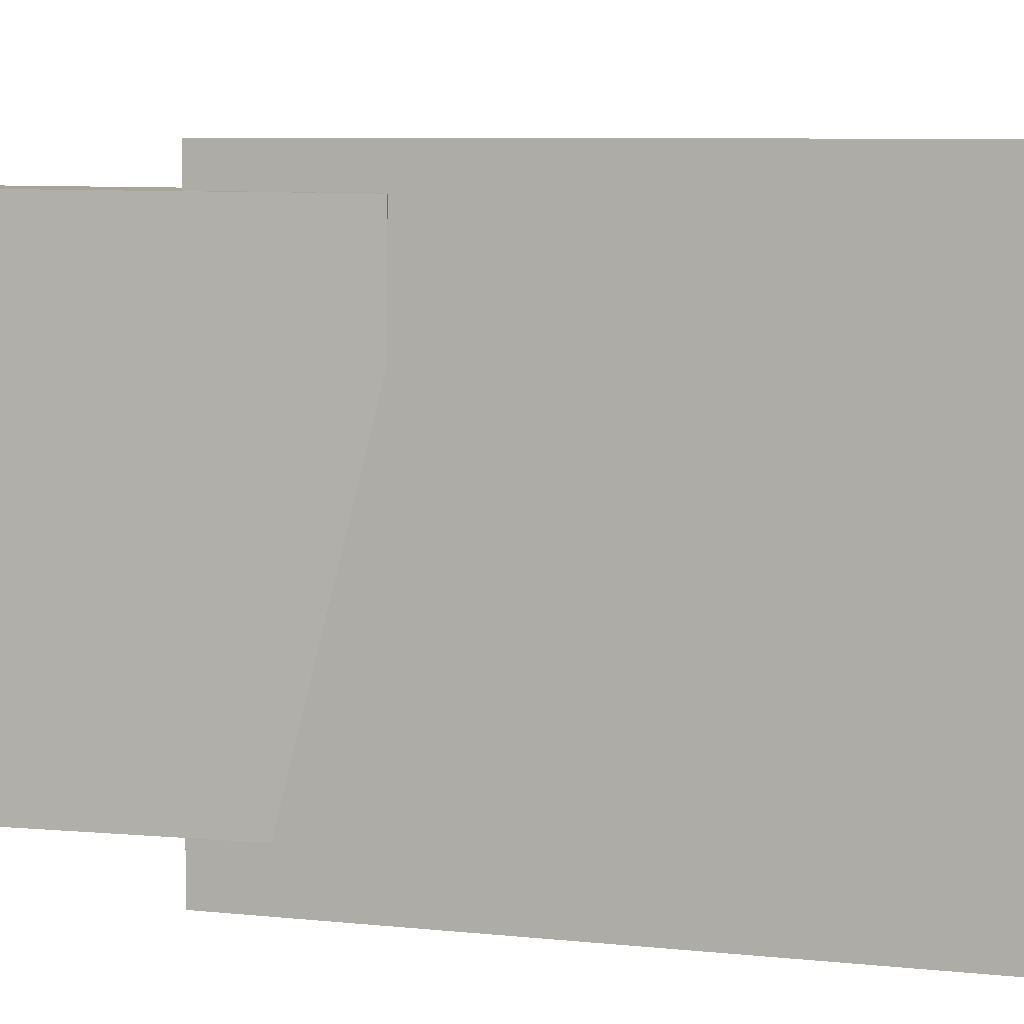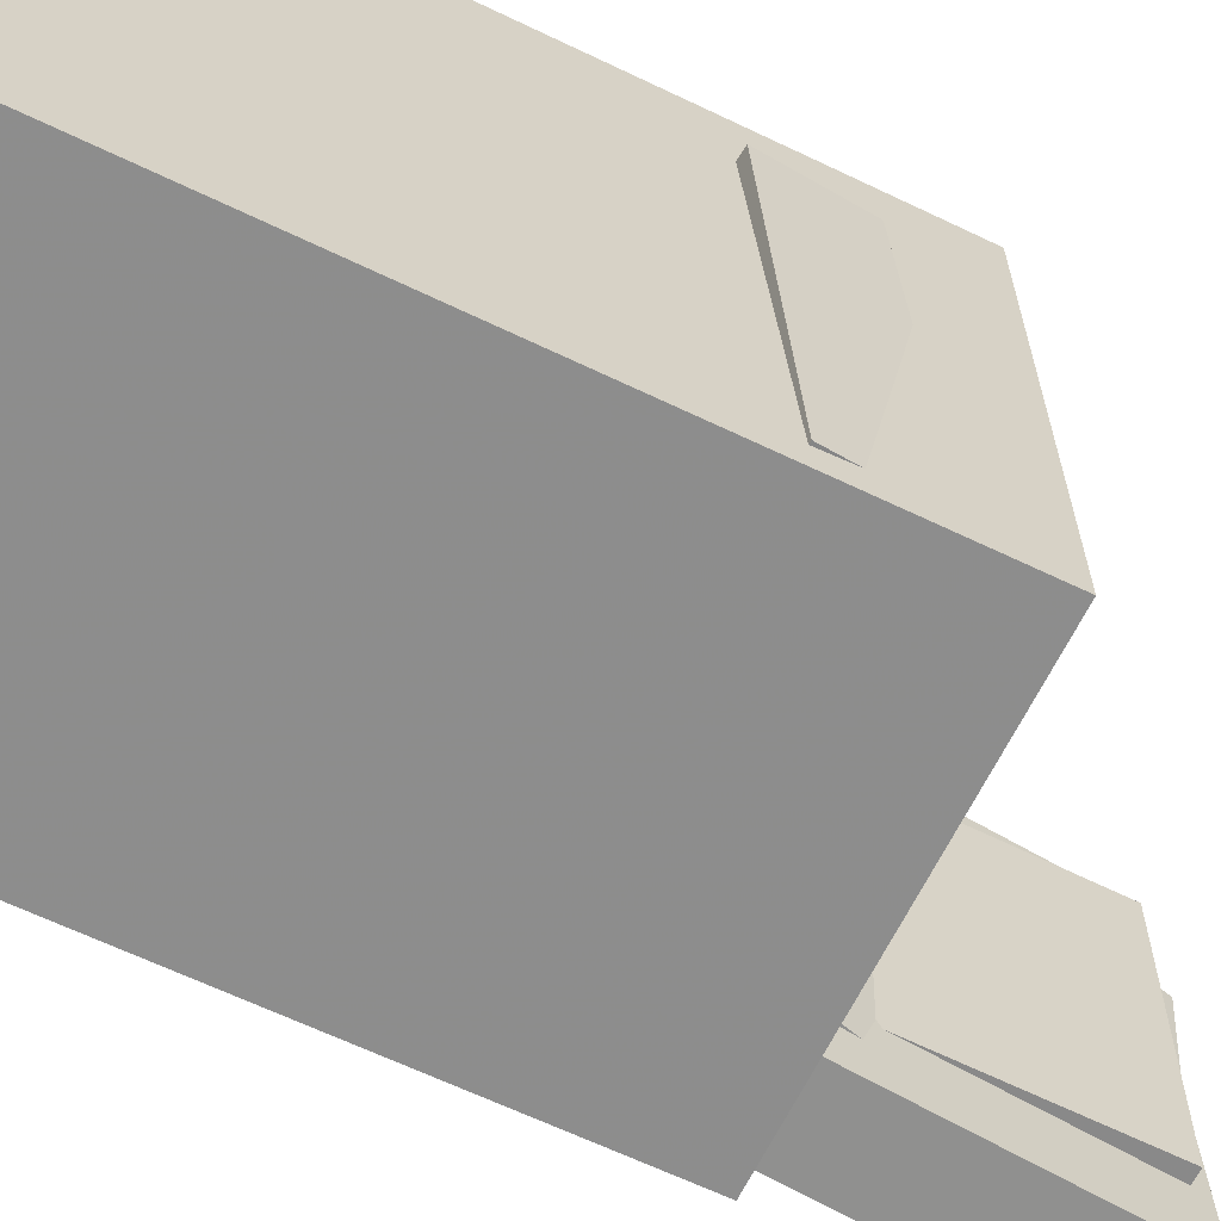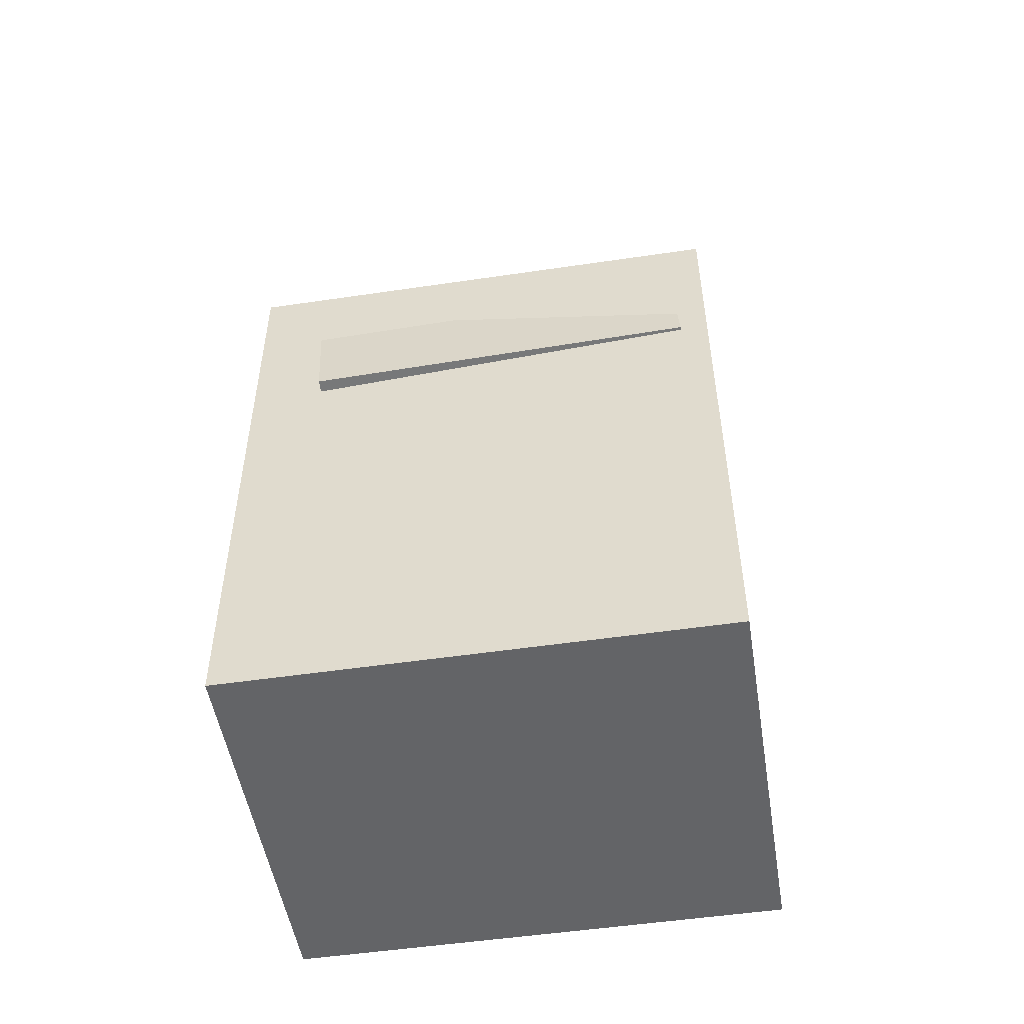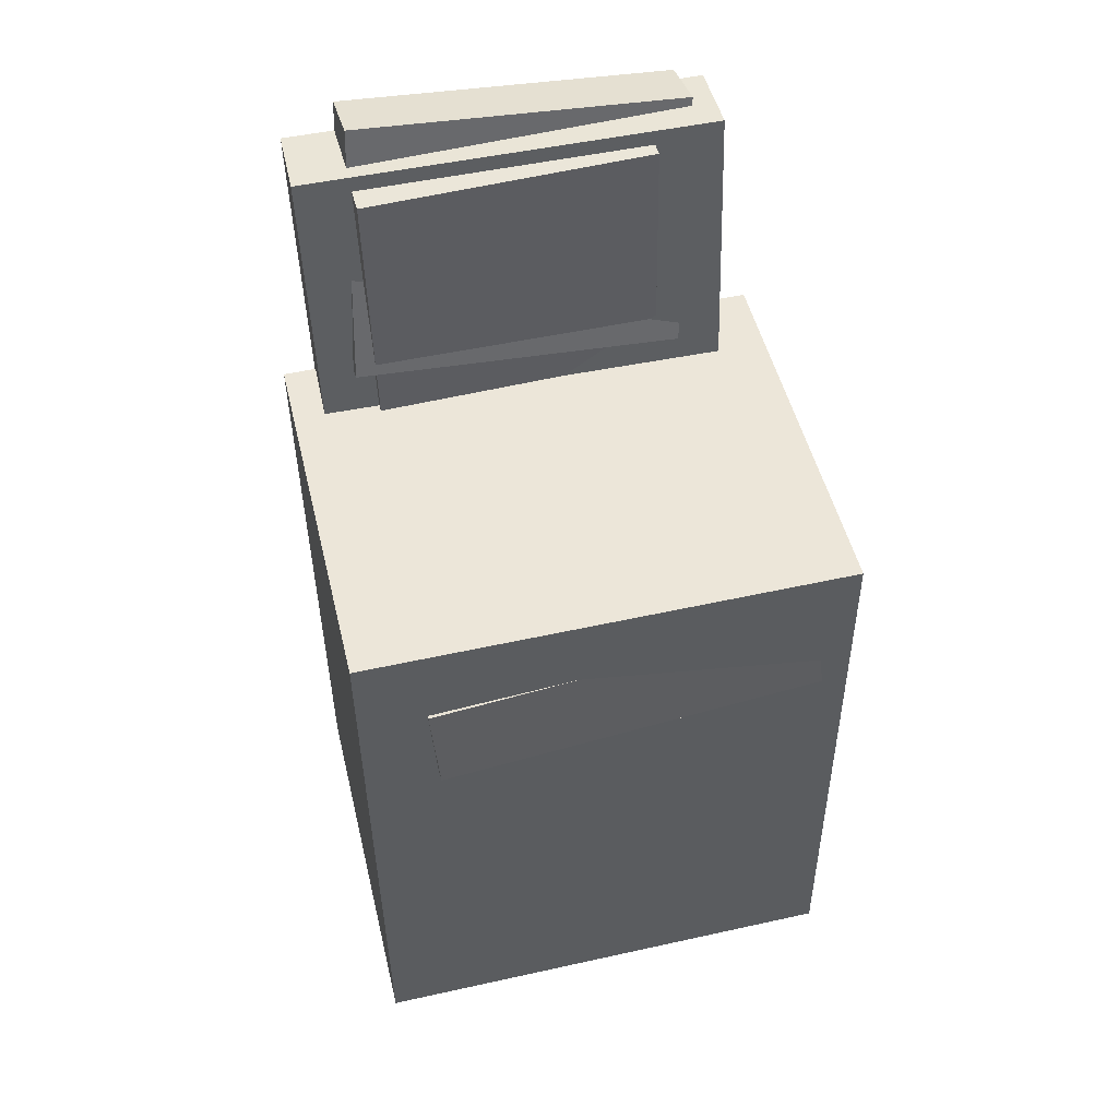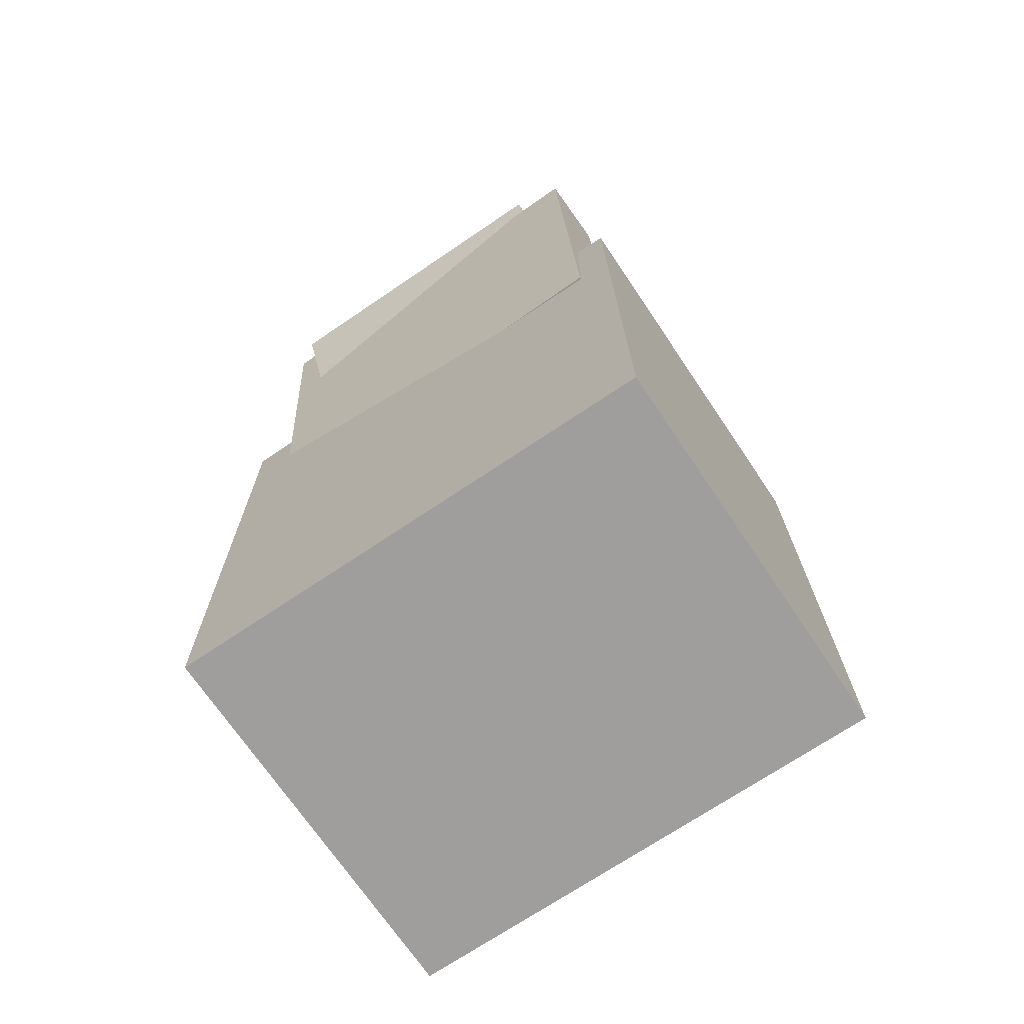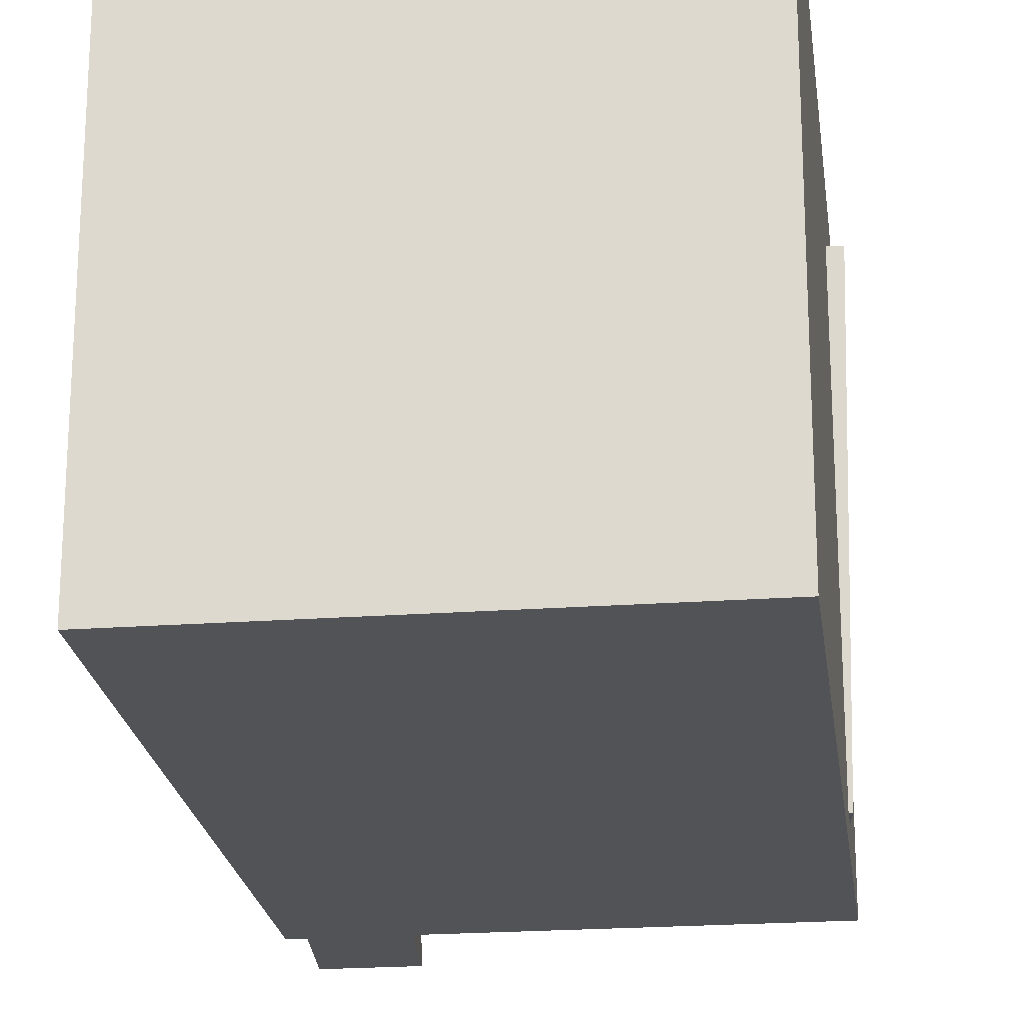
<metadata>
{"format":"obj","ext":"obj","renderer":"f3d","projection":"perspective","resolution":1024,"background":"white","views":[{"elev":5.8,"azim":-70.5,"up":"+Z"},{"elev":-64.7,"azim":65.1,"up":"+Z"},{"elev":-50.1,"azim":99.2,"up":"+Y"},{"elev":51.1,"azim":76.6,"up":"+Y"},{"elev":-71.9,"azim":-56.0,"up":"+Y"},{"elev":-22.4,"azim":8.3,"up":"+Z"}]}
</metadata>
<code>
v -0.1506 0.3517 -0.09641
v -0.1404 0.03793 -0.1005
v -0.1457 0.349 0.1245
v -0.1355 0.03522 0.1204
v -0.1002 0.3534 -0.0975
v -0.08991 0.0396 -0.1016
v -0.09527 0.3507 0.1234
v -0.08503 0.03688 0.1194
f 1.0 7.0 5.0
f 1.0 3.0 7.0
f 1.0 4.0 3.0
f 1.0 2.0 4.0
f 3.0 8.0 7.0
f 3.0 4.0 8.0
f 5.0 7.0 8.0
f 5.0 8.0 6.0
f 1.0 5.0 6.0
f 1.0 6.0 2.0
f 2.0 6.0 8.0
f 2.0 8.0 4.0
v -0.07959 0.05241 -0.1517
v -0.1109 0.3653 -0.1486
v -0.08559 0.04867 0.1627
v -0.1169 0.3615 0.1658
v -0.1399 0.0464 -0.153
v -0.1712 0.3592 -0.1498
v -0.1459 0.04265 0.1614
v -0.1772 0.3555 0.1646
f 9.0 15.0 13.0
f 9.0 11.0 15.0
f 9.0 12.0 11.0
f 9.0 10.0 12.0
f 11.0 16.0 15.0
f 11.0 12.0 16.0
f 13.0 15.0 16.0
f 13.0 16.0 14.0
f 9.0 13.0 14.0
f 9.0 14.0 10.0
f 10.0 14.0 16.0
f 10.0 16.0 12.0
v -0.1159 0.003445 -0.1628
v -0.1079 -0.01691 0.1358
v -0.1239 0.07481 -0.1577
v -0.1159 0.05445 0.1409
v 0.1595 0.03467 -0.168
v 0.1674 0.01431 0.1306
v 0.1515 0.106 -0.1629
v 0.1594 0.08567 0.1357
f 17.0 23.0 21.0
f 17.0 19.0 23.0
f 17.0 20.0 19.0
f 17.0 18.0 20.0
f 19.0 24.0 23.0
f 19.0 20.0 24.0
f 21.0 23.0 24.0
f 21.0 24.0 22.0
f 17.0 21.0 22.0
f 17.0 22.0 18.0
f 18.0 22.0 24.0
f 18.0 24.0 20.0
v -0.1346 0.1801 0.1386
v -0.08814 0.1909 0.1373
v -0.1811 0.378 0.1237
v -0.1346 0.3889 0.1224
v -0.1368 0.1605 -0.1158
v -0.09026 0.1713 -0.1171
v -0.1833 0.3584 -0.1307
v -0.1368 0.3692 -0.1319
f 25.0 31.0 29.0
f 25.0 27.0 31.0
f 25.0 28.0 27.0
f 25.0 26.0 28.0
f 27.0 32.0 31.0
f 27.0 28.0 32.0
f 29.0 31.0 32.0
f 29.0 32.0 30.0
f 25.0 29.0 30.0
f 25.0 30.0 26.0
f 26.0 30.0 32.0
f 26.0 32.0 28.0
v -0.1377 -0.3307 0.1858
v -0.146 0.1481 0.1879
v -0.1382 -0.3291 -0.1906
v -0.1465 0.1497 -0.1885
v 0.1639 -0.3254 0.1854
v 0.1556 0.1534 0.1875
v 0.1634 -0.3238 -0.191
v 0.1551 0.155 -0.1889
f 33.0 39.0 37.0
f 33.0 35.0 39.0
f 33.0 36.0 35.0
f 33.0 34.0 36.0
f 35.0 40.0 39.0
f 35.0 36.0 40.0
f 37.0 39.0 40.0
f 37.0 40.0 38.0
f 33.0 37.0 38.0
f 33.0 38.0 34.0
f 34.0 38.0 40.0
f 34.0 40.0 36.0
v 0.1099 0.0264 -0.109
v -0.1144 0.02307 -0.09293
v 0.1088 0.08779 -0.1114
v -0.1155 0.08447 -0.09536
v 0.1284 0.03701 0.151
v -0.09594 0.03369 0.1671
v 0.1273 0.0984 0.1486
v -0.09702 0.09508 0.1647
f 41.0 47.0 45.0
f 41.0 43.0 47.0
f 41.0 44.0 43.0
f 41.0 42.0 44.0
f 43.0 48.0 47.0
f 43.0 44.0 48.0
f 45.0 47.0 48.0
f 45.0 48.0 46.0
f 41.0 45.0 46.0
f 41.0 46.0 42.0
f 42.0 46.0 48.0
f 42.0 48.0 44.0

</code>
